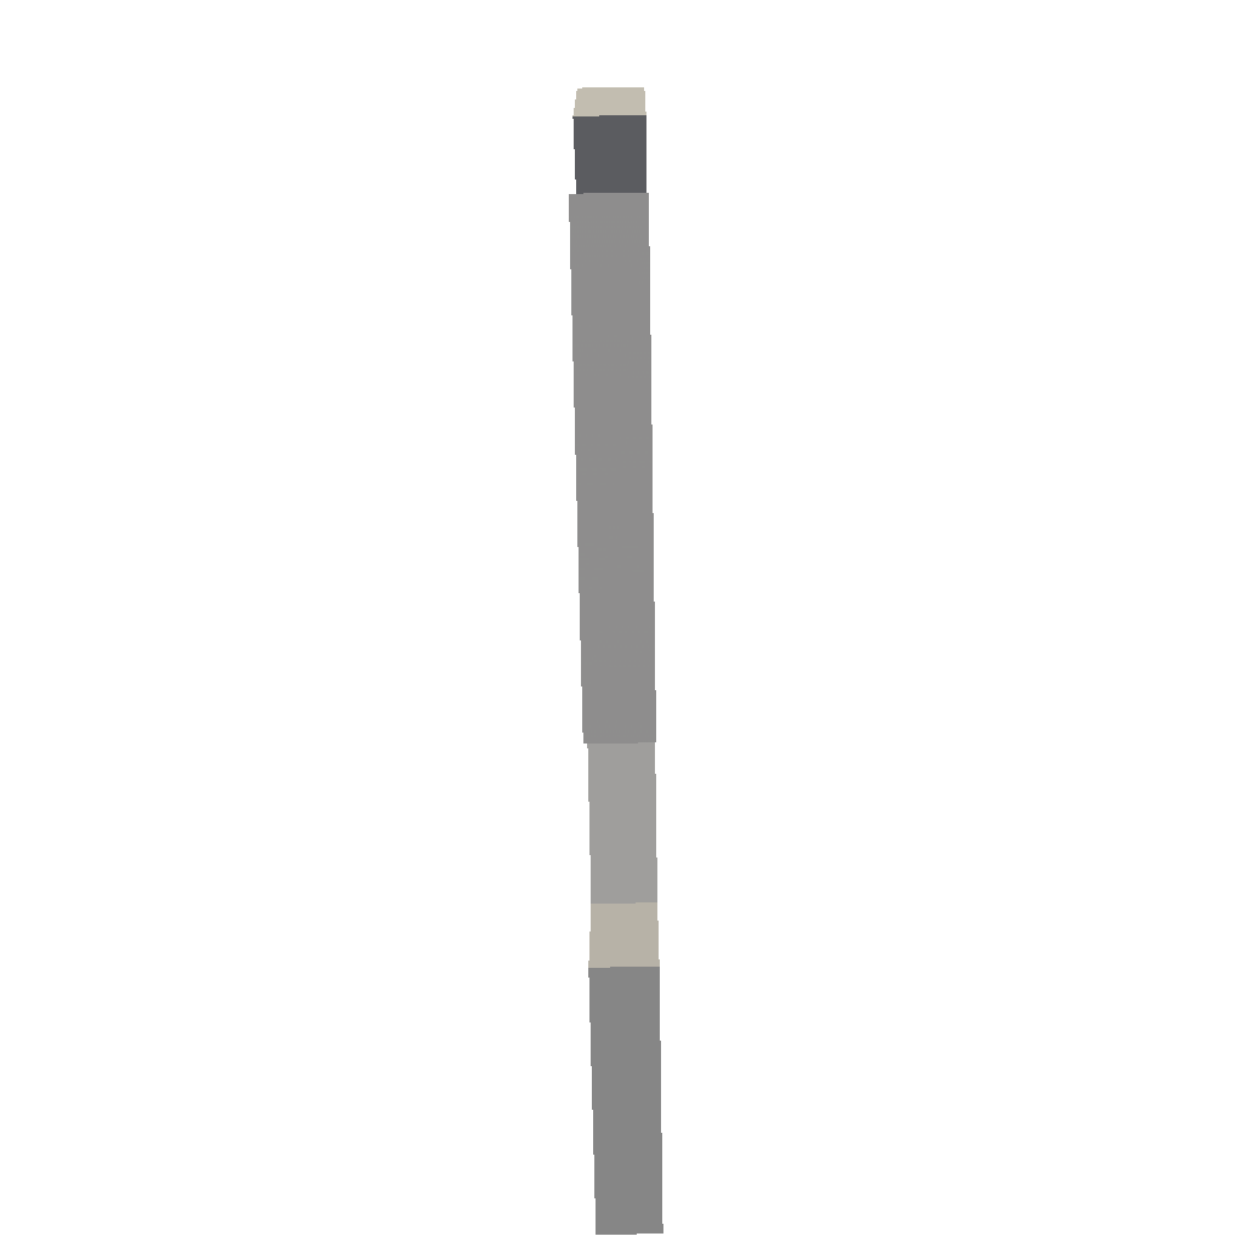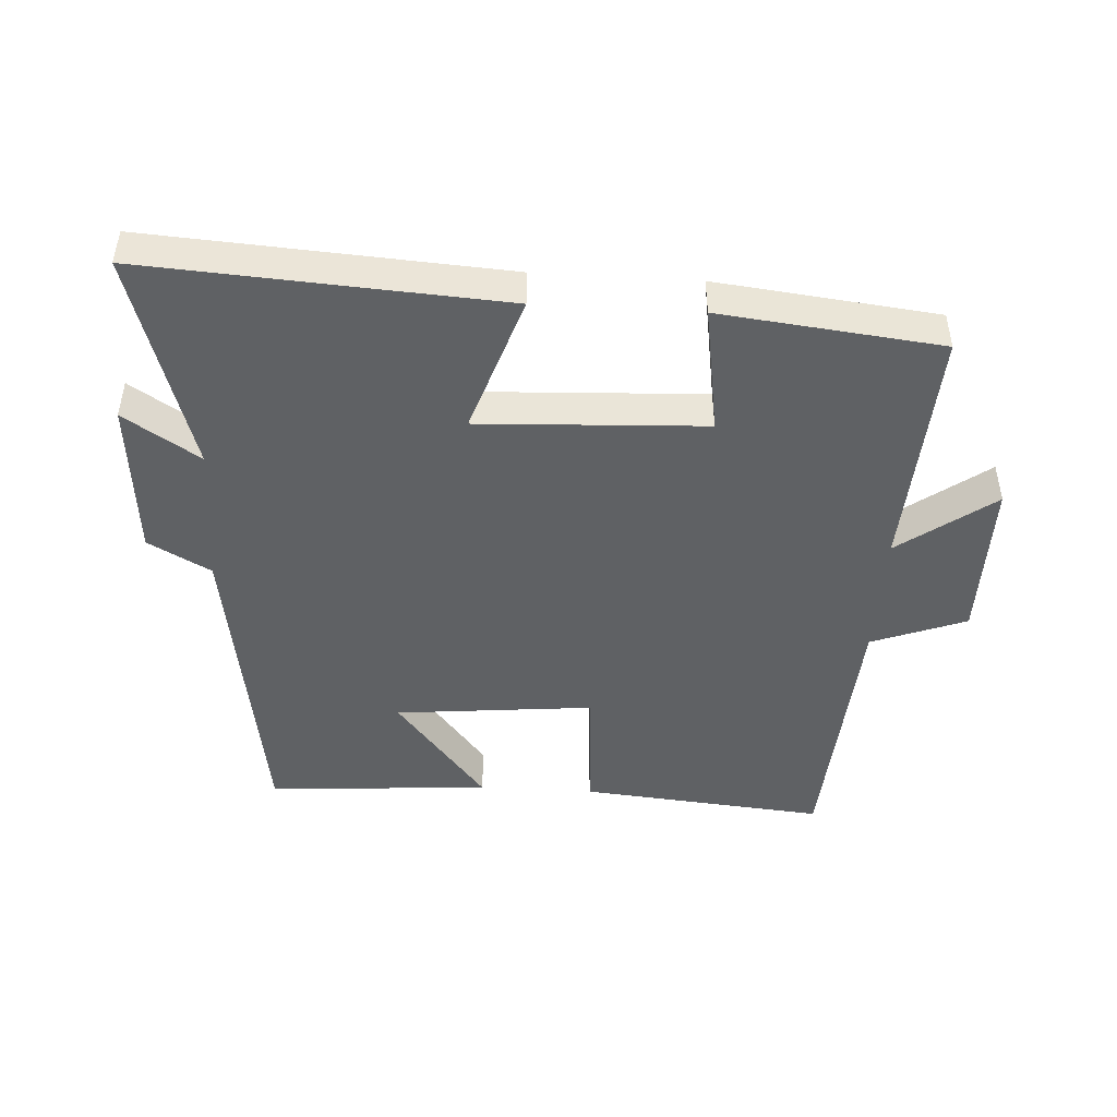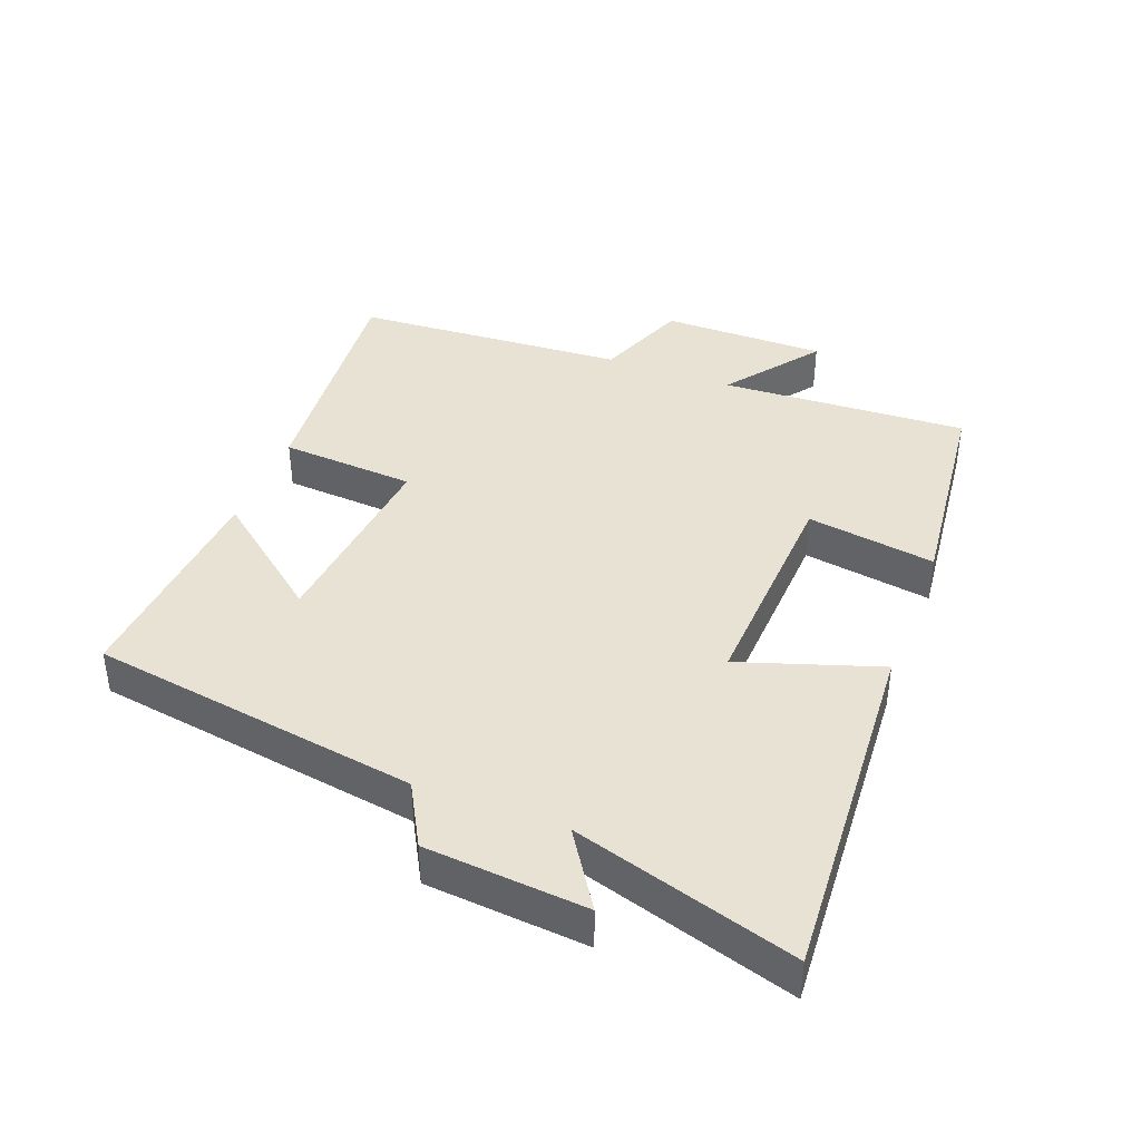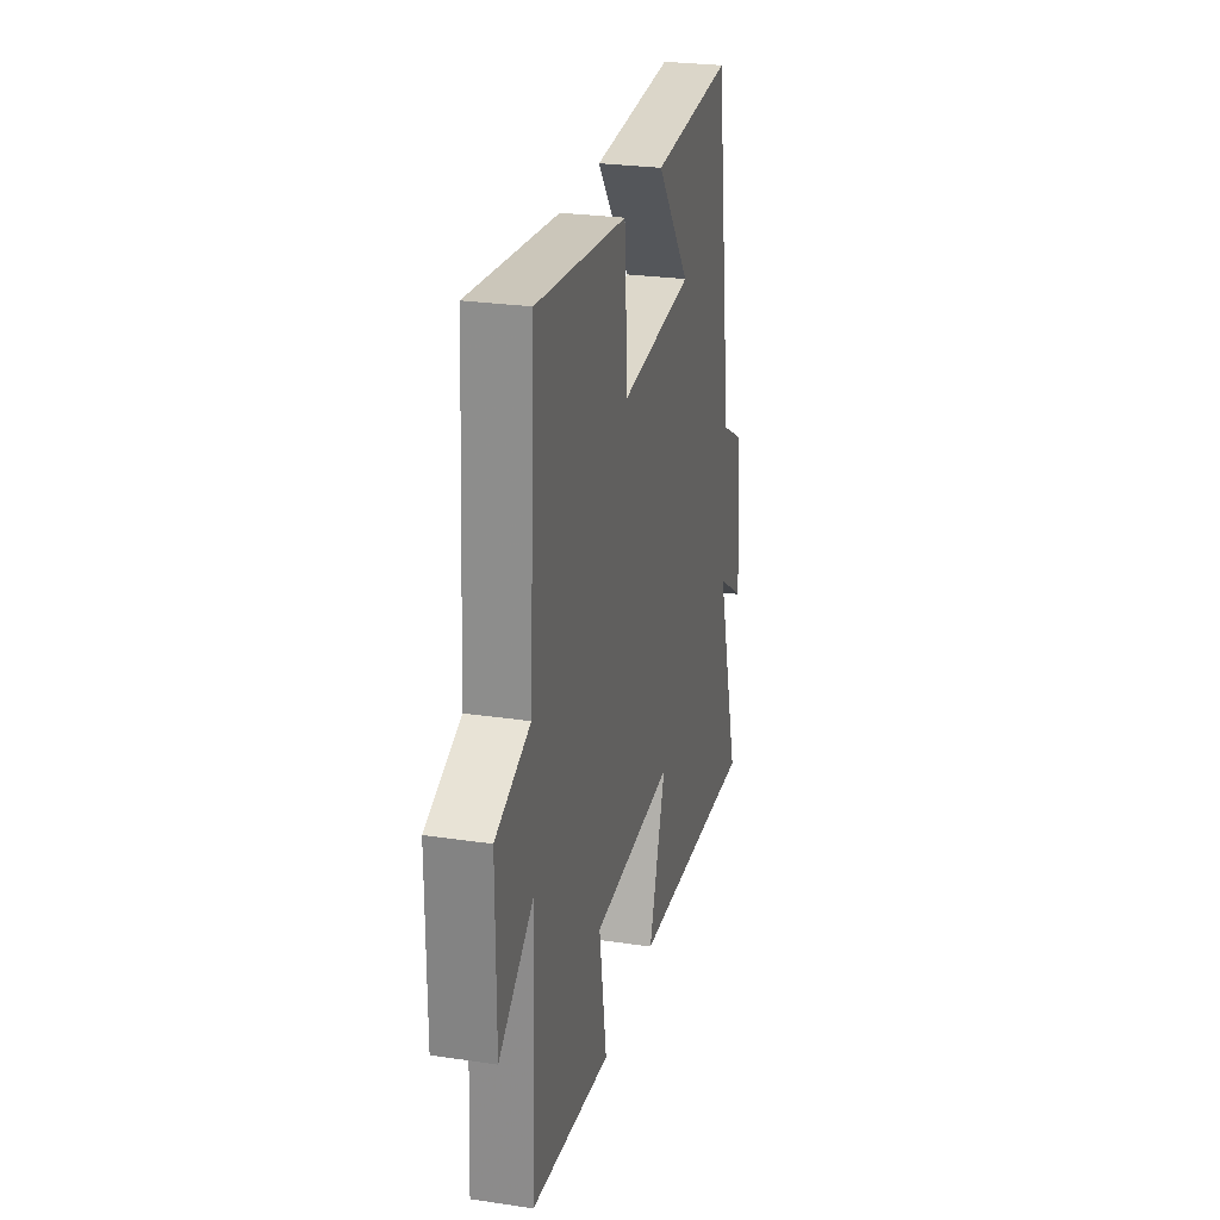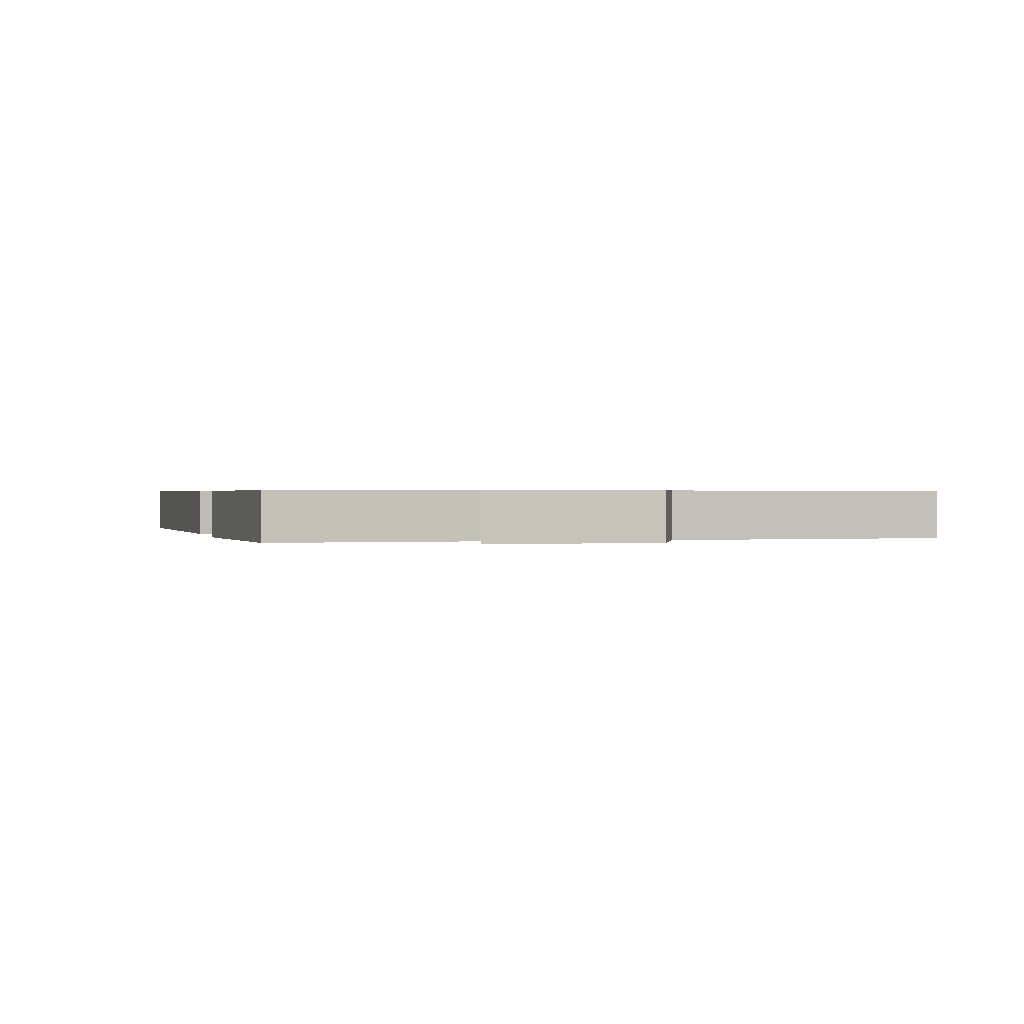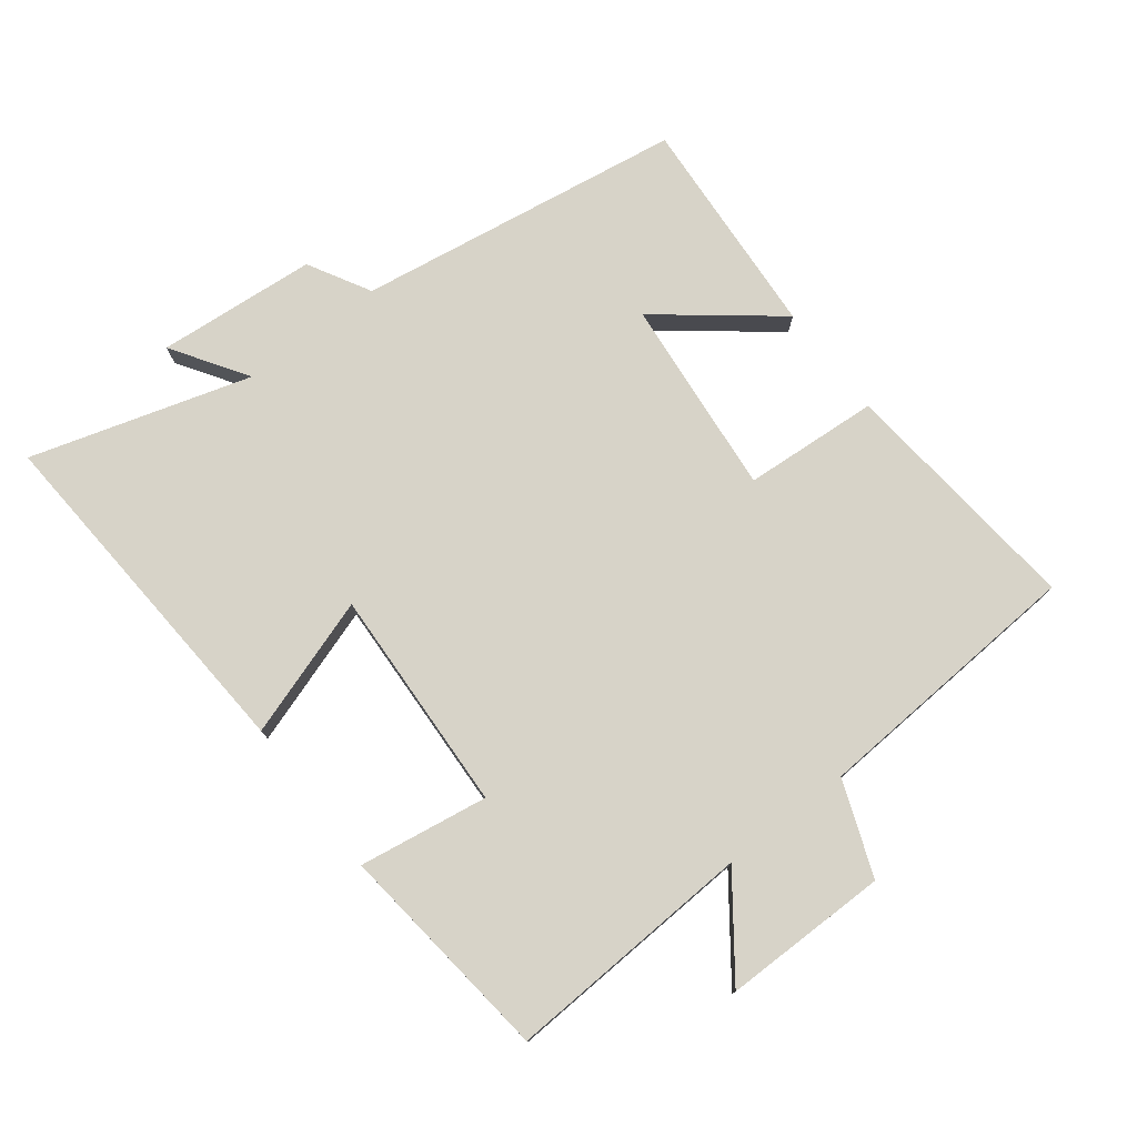
<metadata>
{"format":"obj","ext":"obj","renderer":"f3d","projection":"perspective","resolution":1024,"background":"white","views":[{"elev":-68.4,"azim":91.0,"up":"+Z"},{"elev":-45.9,"azim":176.6,"up":"+Y"},{"elev":40.0,"azim":111.1,"up":"+Y"},{"elev":26.3,"azim":-76.8,"up":"+Z"},{"elev":0.6,"azim":-103.3,"up":"+Y"},{"elev":76.5,"azim":-127.6,"up":"+Y"}]}
</metadata>
<code>
v 0.6 0.07 -0.535
v 0.058 0.07 -0.5
v 0.129 0.07 -0.287
v -0.215 0.07 -0.303
v -0.184 0.07 -0.5
v -0.52 0.07 -0.462
v -0.5 0.07 -0.083
v -0.644 0.07 -0.19
v -0.644 0.07 0.062
v -0.5 0.07 0.117
v -0.473 0.07 0.536
v -0.096 0.07 0.5
v -0.082 0.07 0.293
v 0.222 0.07 0.323
v 0.082 0.07 0.5
v 0.424 0.07 0.524
v 0.5 0.07 0.023
v 0.595 0.07 -0.03
v 0.615 0.07 -0.274
v 0.5 0.07 -0.199
v 0.6 0 -0.535
v 0.058 0 -0.5
v 0.129 0 -0.287
v -0.215 0 -0.303
v -0.184 0 -0.5
v -0.52 0 -0.462
v -0.5 0 -0.083
v -0.644 0 -0.19
v -0.644 0 0.062
v -0.5 0 0.117
v -0.473 0 0.536
v -0.096 0 0.5
v -0.082 0 0.293
v 0.222 0 0.323
v 0.082 0 0.5
v 0.424 0 0.524
v 0.5 0 0.023
v 0.595 0 -0.03
v 0.615 0 -0.274
v 0.5 0 -0.199
f 17 18 19 20
f 16 17 20
f 14 15 16
f 14 16 20
f 13 14 20 1
f 10 11 12 13
f 7 8 9 10
f 7 10 13
f 4 5 6 7
f 3 4 7 13
f 1 2 3
f 1 3 13
f 40 39 38 37
f 40 37 36
f 36 35 34
f 40 36 34
f 21 40 34 33
f 33 32 31 30
f 30 29 28 27
f 33 30 27
f 27 26 25 24
f 33 27 24 23
f 23 22 21
f 33 23 21
f 1 21 22 2
f 2 22 23 3
f 3 23 24 4
f 4 24 25 5
f 5 25 26 6
f 6 26 27 7
f 7 27 28 8
f 8 28 29 9
f 9 29 30 10
f 10 30 31 11
f 11 31 32 12
f 12 32 33 13
f 13 33 34 14
f 14 34 35 15
f 15 35 36 16
f 16 36 37 17
f 17 37 38 18
f 18 38 39 19
f 19 39 40 20
f 20 40 21 1

</code>
